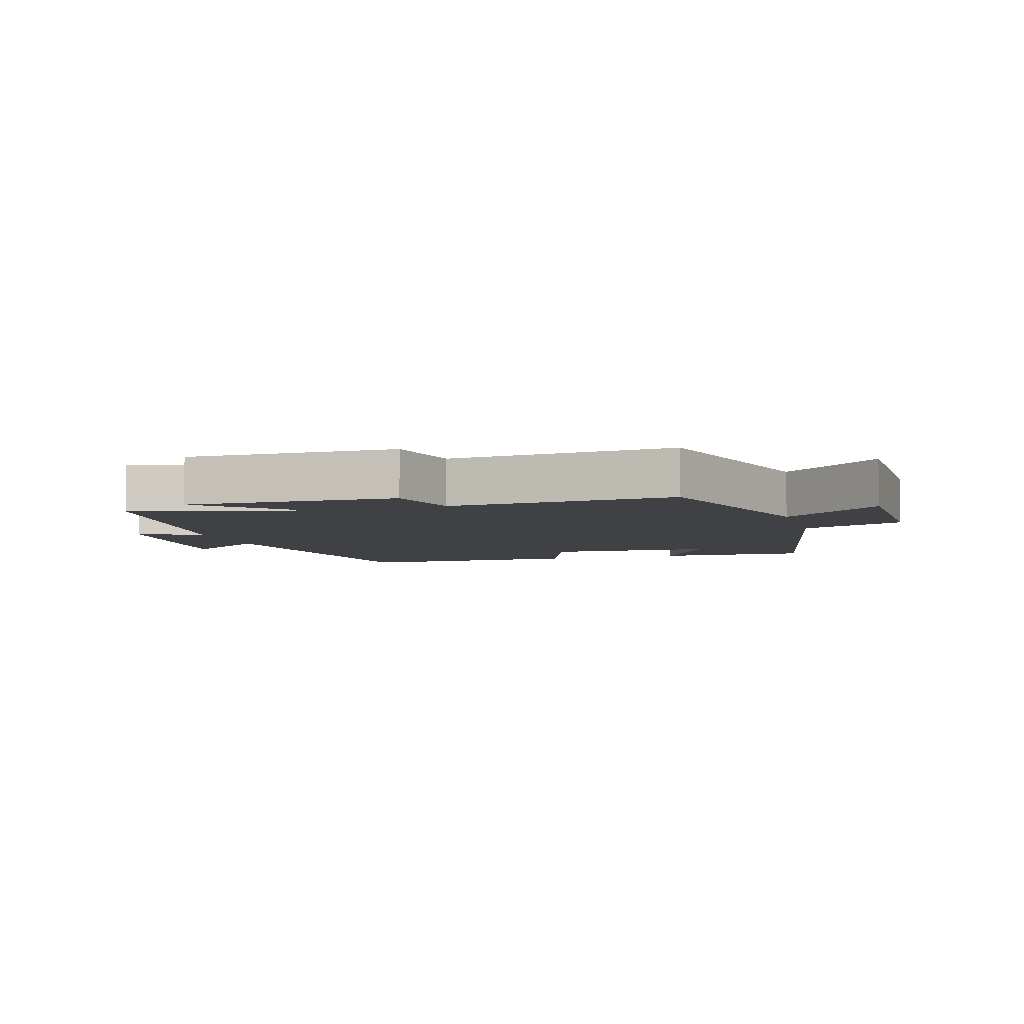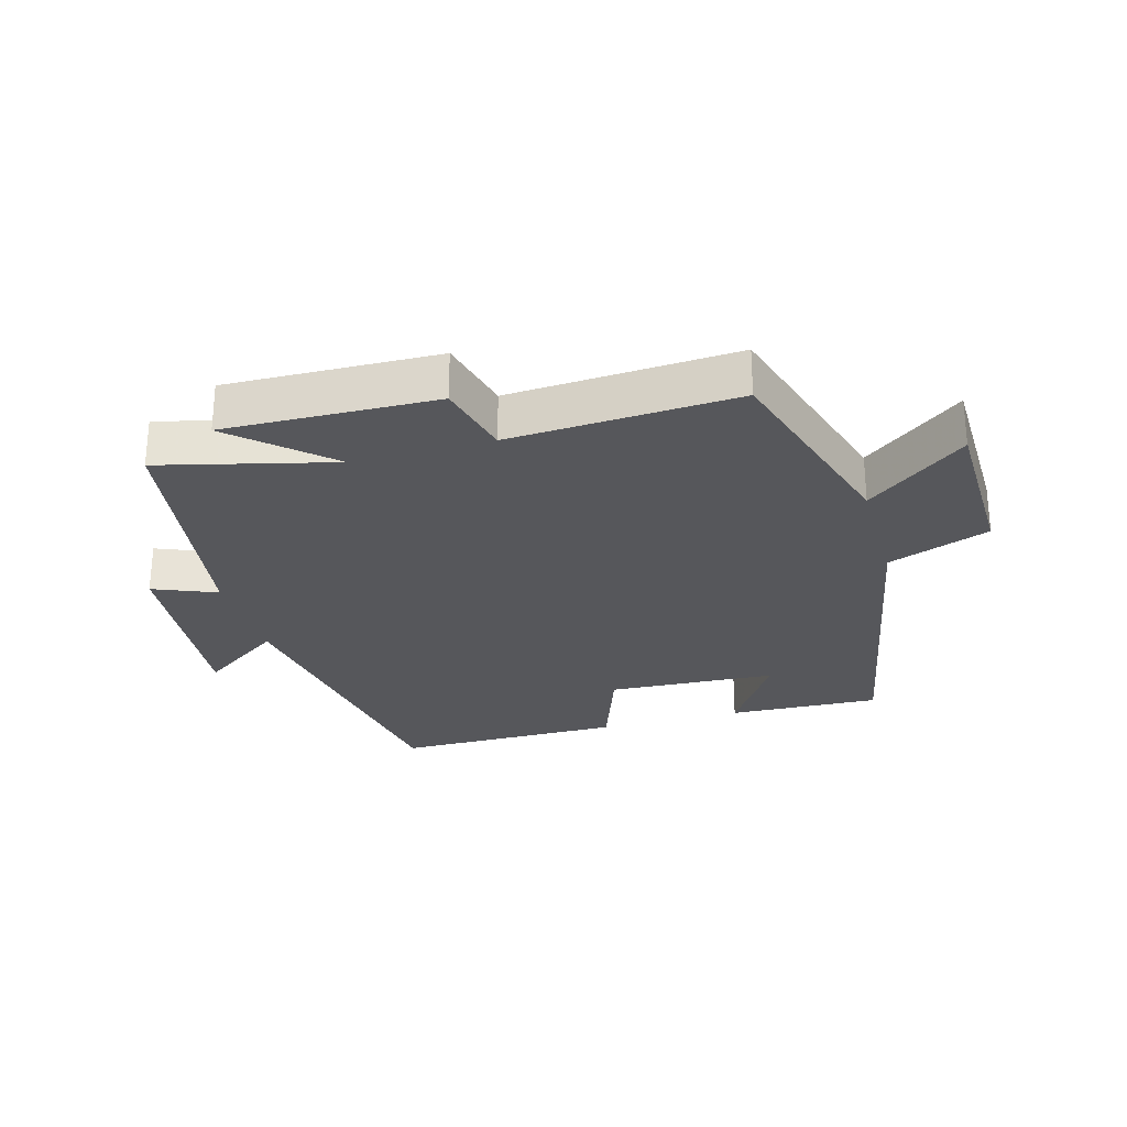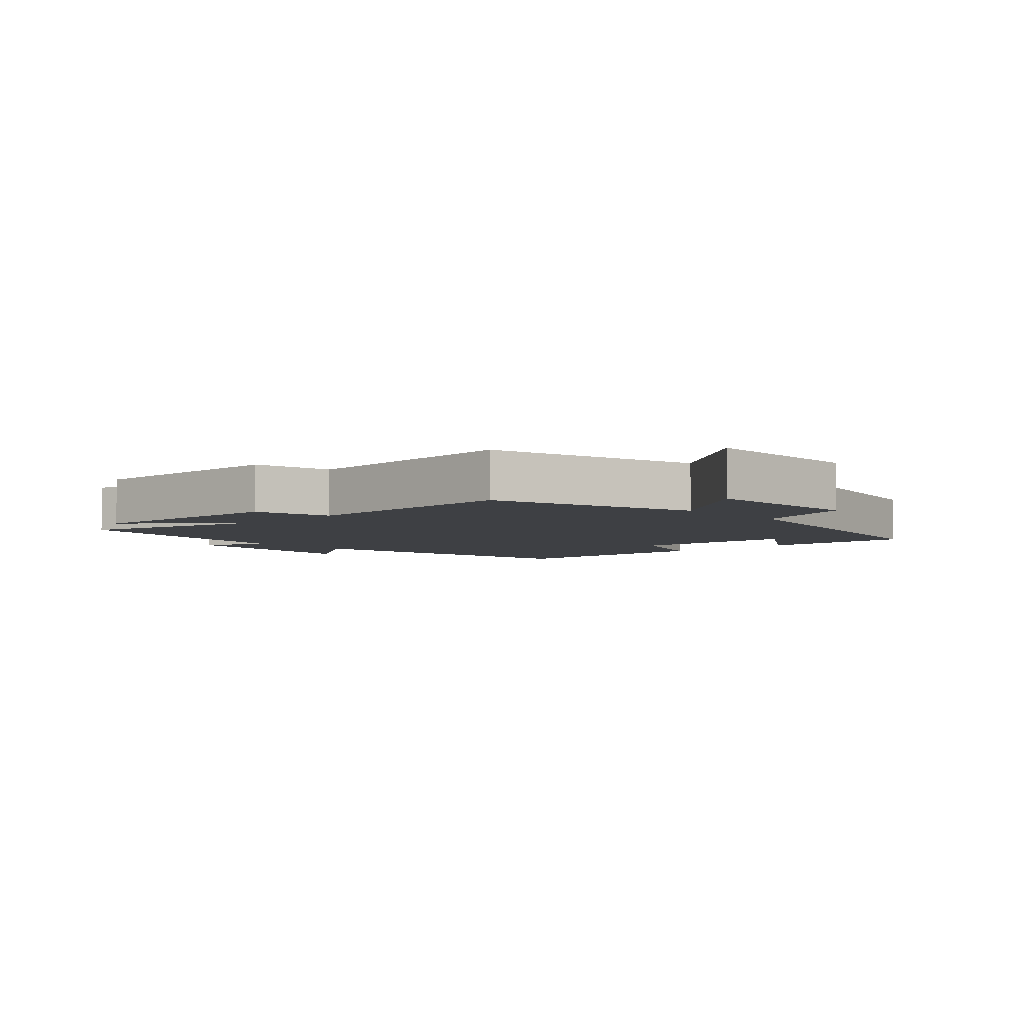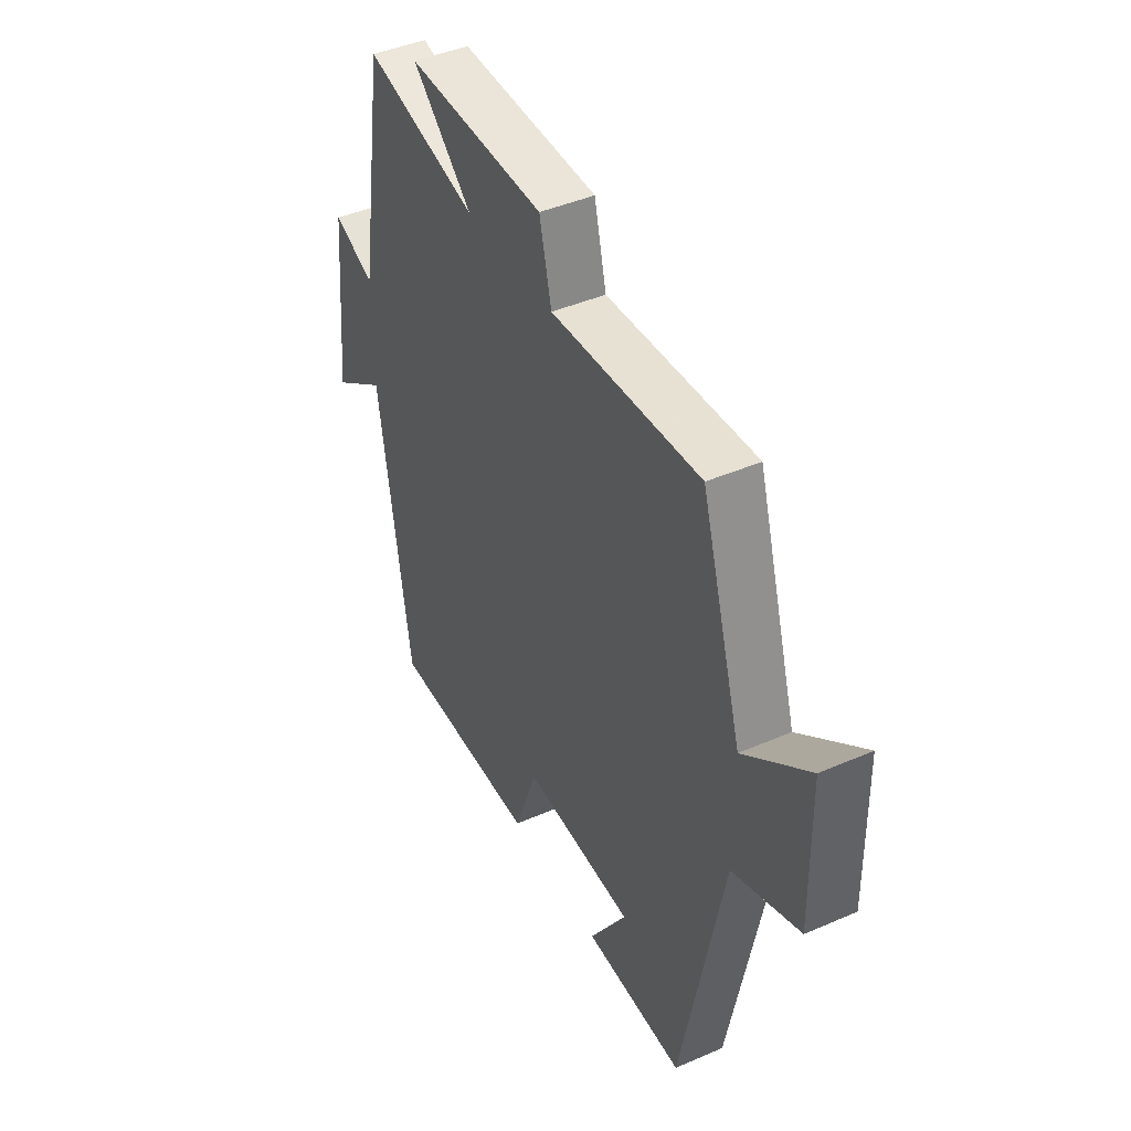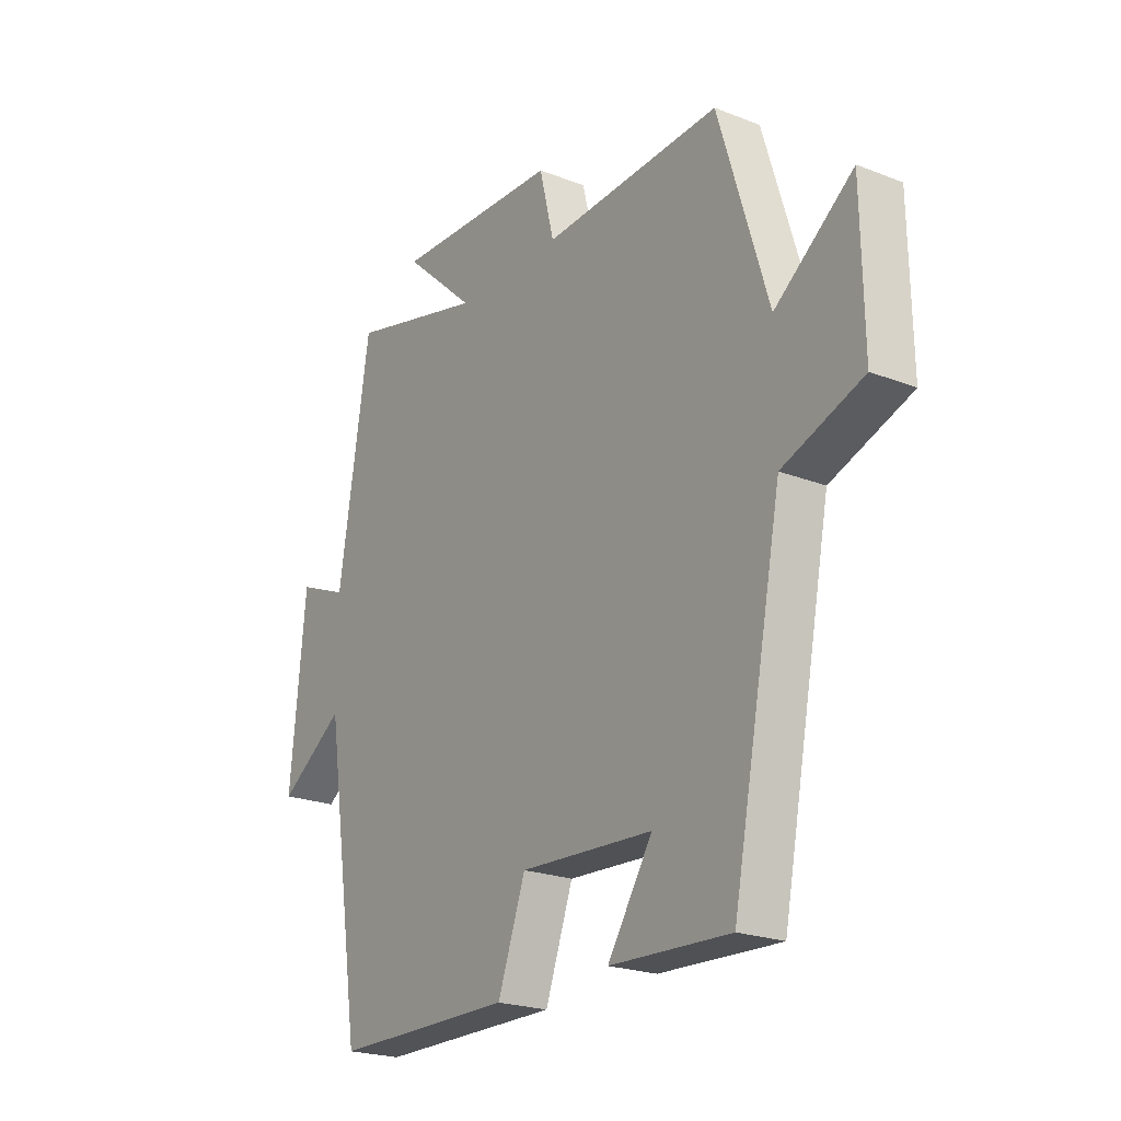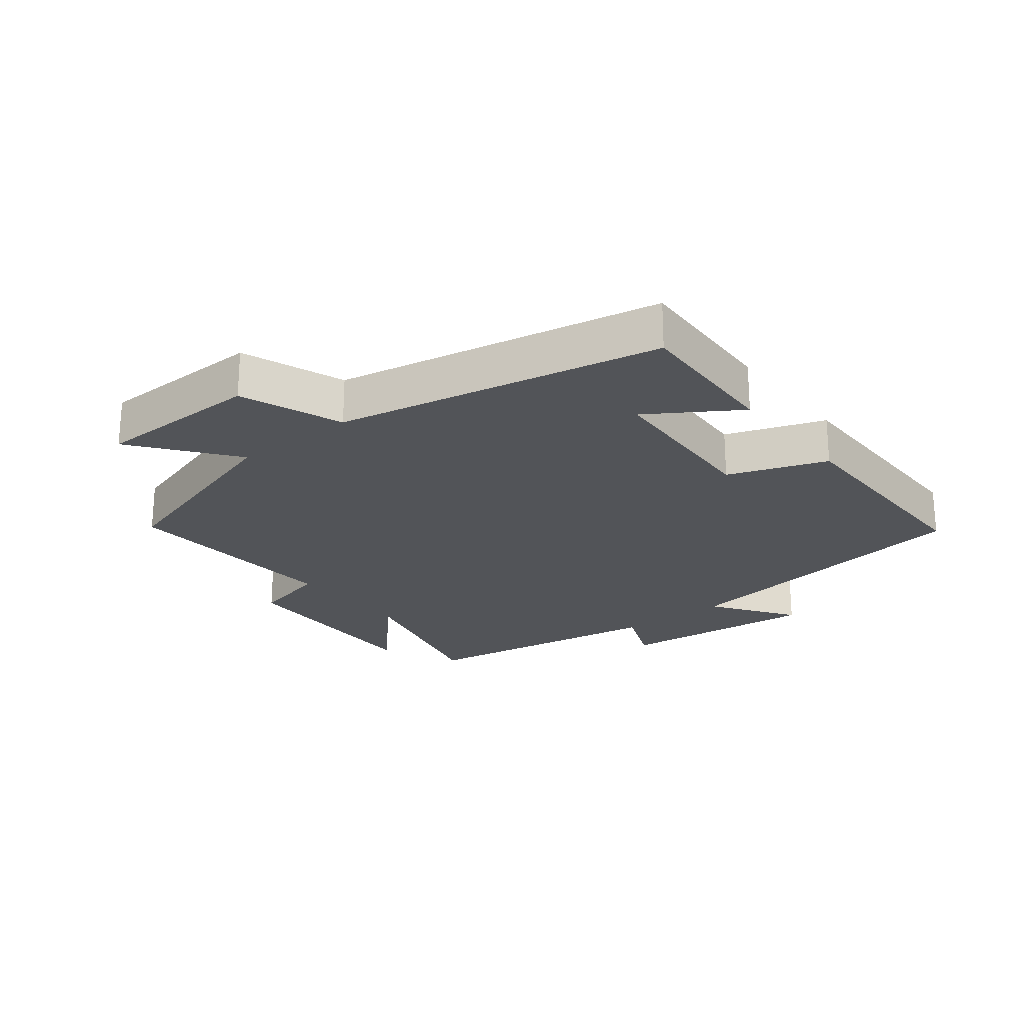
<metadata>
{"format":"obj","ext":"obj","renderer":"f3d","projection":"perspective","resolution":1024,"background":"white","views":[{"elev":-5.8,"azim":16.9,"up":"+Y"},{"elev":-27.1,"azim":15.9,"up":"+Y"},{"elev":-4.9,"azim":43.0,"up":"+Y"},{"elev":43.3,"azim":62.8,"up":"+Z"},{"elev":-22.2,"azim":55.8,"up":"+Z"},{"elev":-23.1,"azim":128.3,"up":"+Y"}]}
</metadata>
<code>
v -0.438 0.07 0.568
v -0.168 0.07 0.5
v -0.311 0.07 0.63
v 0.019 0.07 0.62
v 0.048 0.07 0.5
v 0.402 0.07 0.52
v 0.5 0.07 0.196
v 0.655 0.07 0.315
v 0.659 0.07 0.055
v 0.5 0.07 -0.004
v 0.401 0.07 -0.51
v 0.163 0.07 -0.5
v 0.252 0.07 -0.361
v -0.012 0.07 -0.347
v -0.067 0.07 -0.5
v -0.425 0.07 -0.499
v -0.5 0.07 -0.008
v -0.629 0.07 -0.097
v -0.599 0.07 0.217
v -0.5 0.07 0.176
v -0.438 0 0.568
v -0.168 0 0.5
v -0.311 0 0.63
v 0.019 0 0.62
v 0.048 0 0.5
v 0.402 0 0.52
v 0.5 0 0.196
v 0.655 0 0.315
v 0.659 0 0.055
v 0.5 0 -0.004
v 0.401 0 -0.51
v 0.163 0 -0.5
v 0.252 0 -0.361
v -0.012 0 -0.347
v -0.067 0 -0.5
v -0.425 0 -0.499
v -0.5 0 -0.008
v -0.629 0 -0.097
v -0.599 0 0.217
v -0.5 0 0.176
f 17 18 19 20
f 20 1 2
f 17 20 2
f 16 17 2
f 15 16 2
f 14 15 2
f 13 14 2
f 10 11 12 13
f 10 13 2
f 7 8 9 10
f 5 6 7 10
f 5 10 2 3
f 3 4 5
f 40 39 38 37
f 22 21 40
f 22 40 37
f 22 37 36
f 22 36 35
f 22 35 34
f 22 34 33
f 33 32 31 30
f 22 33 30
f 30 29 28 27
f 30 27 26 25
f 23 22 30 25
f 25 24 23
f 1 21 22 2
f 2 22 23 3
f 3 23 24 4
f 4 24 25 5
f 5 25 26 6
f 6 26 27 7
f 7 27 28 8
f 8 28 29 9
f 9 29 30 10
f 10 30 31 11
f 11 31 32 12
f 12 32 33 13
f 13 33 34 14
f 14 34 35 15
f 15 35 36 16
f 16 36 37 17
f 17 37 38 18
f 18 38 39 19
f 19 39 40 20
f 20 40 21 1

</code>
